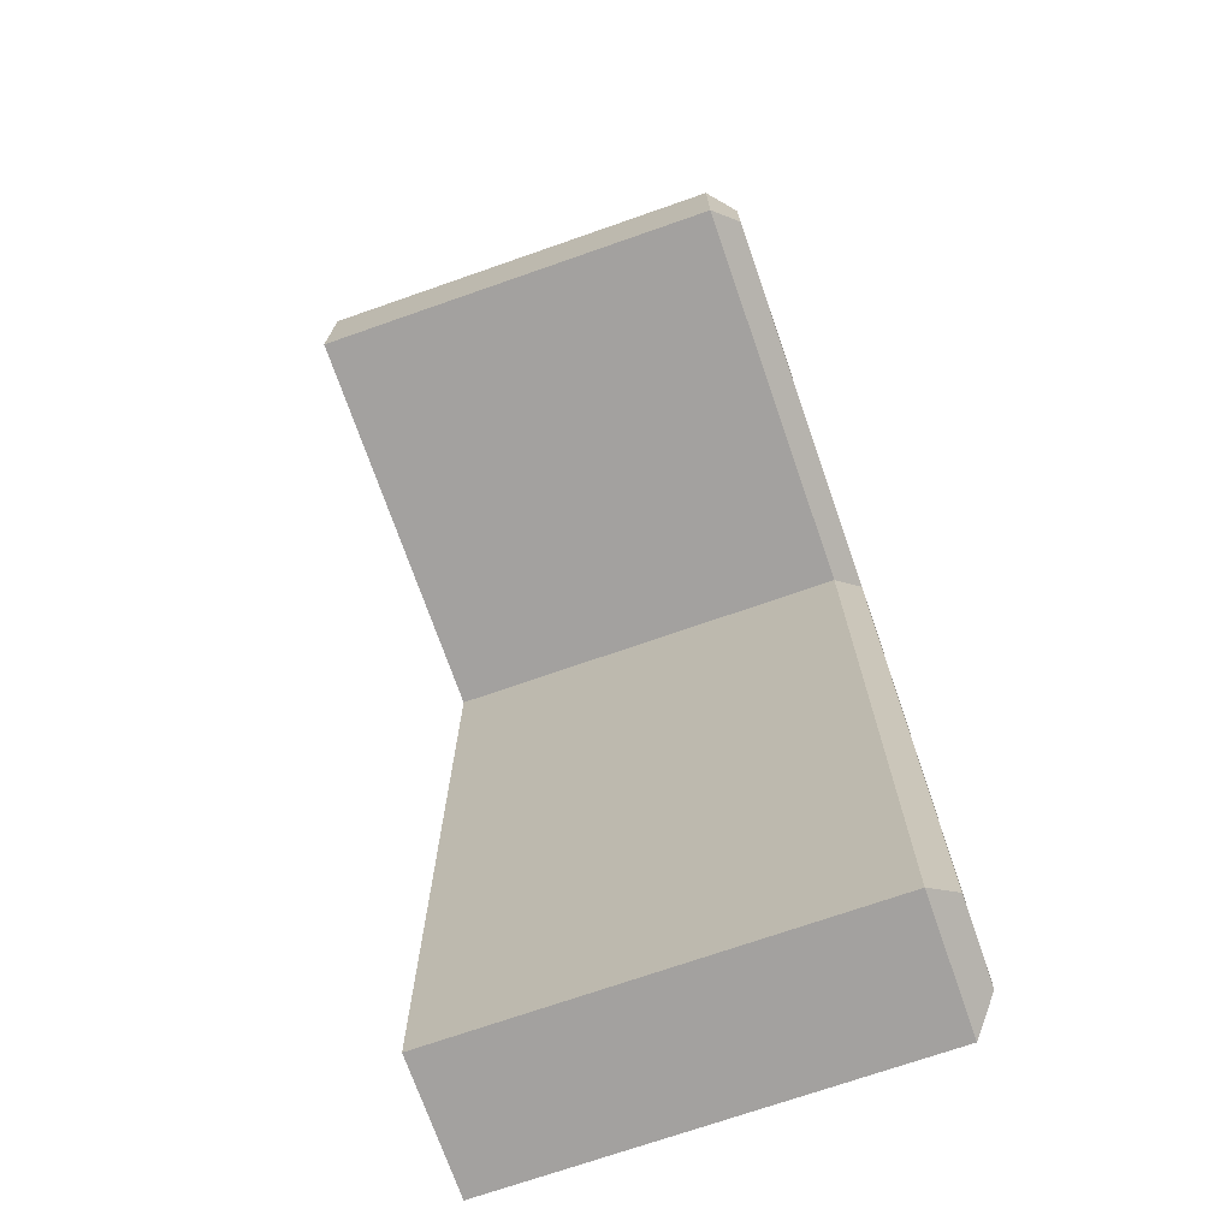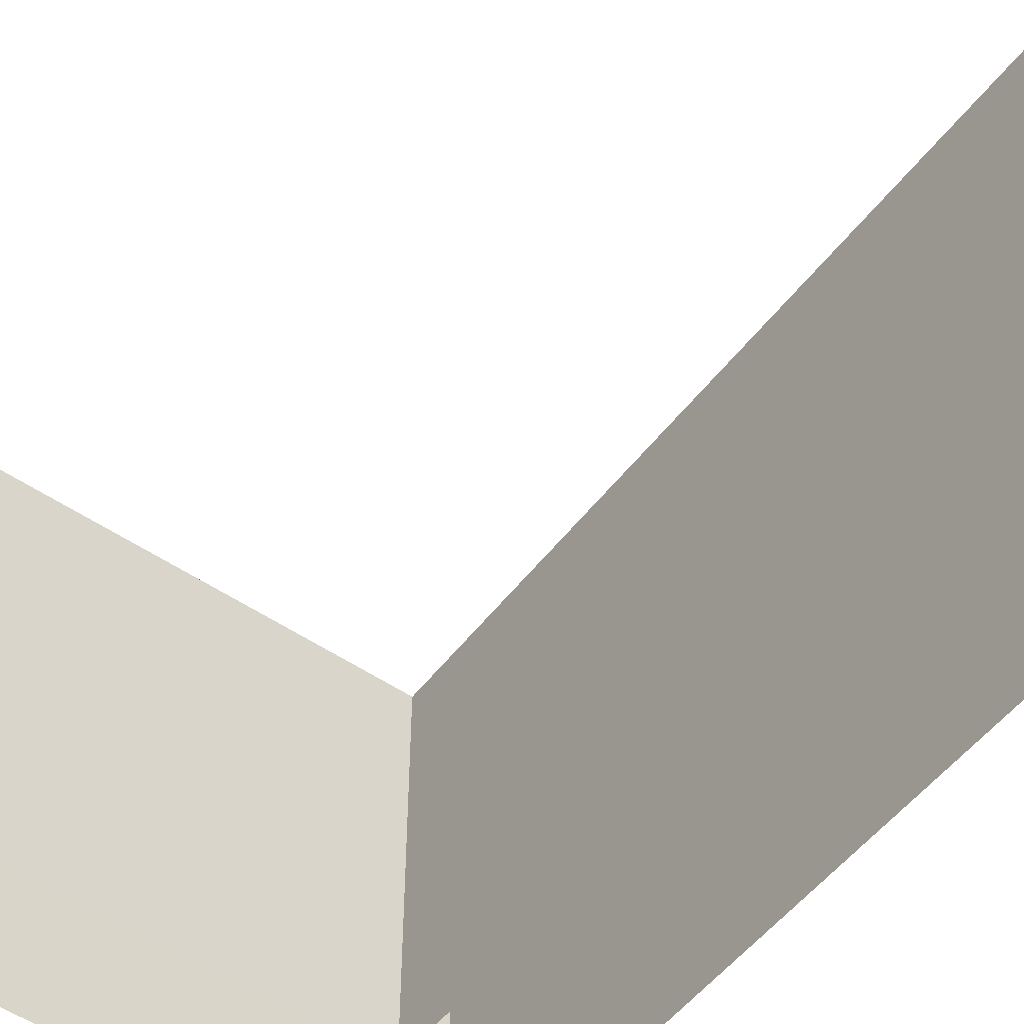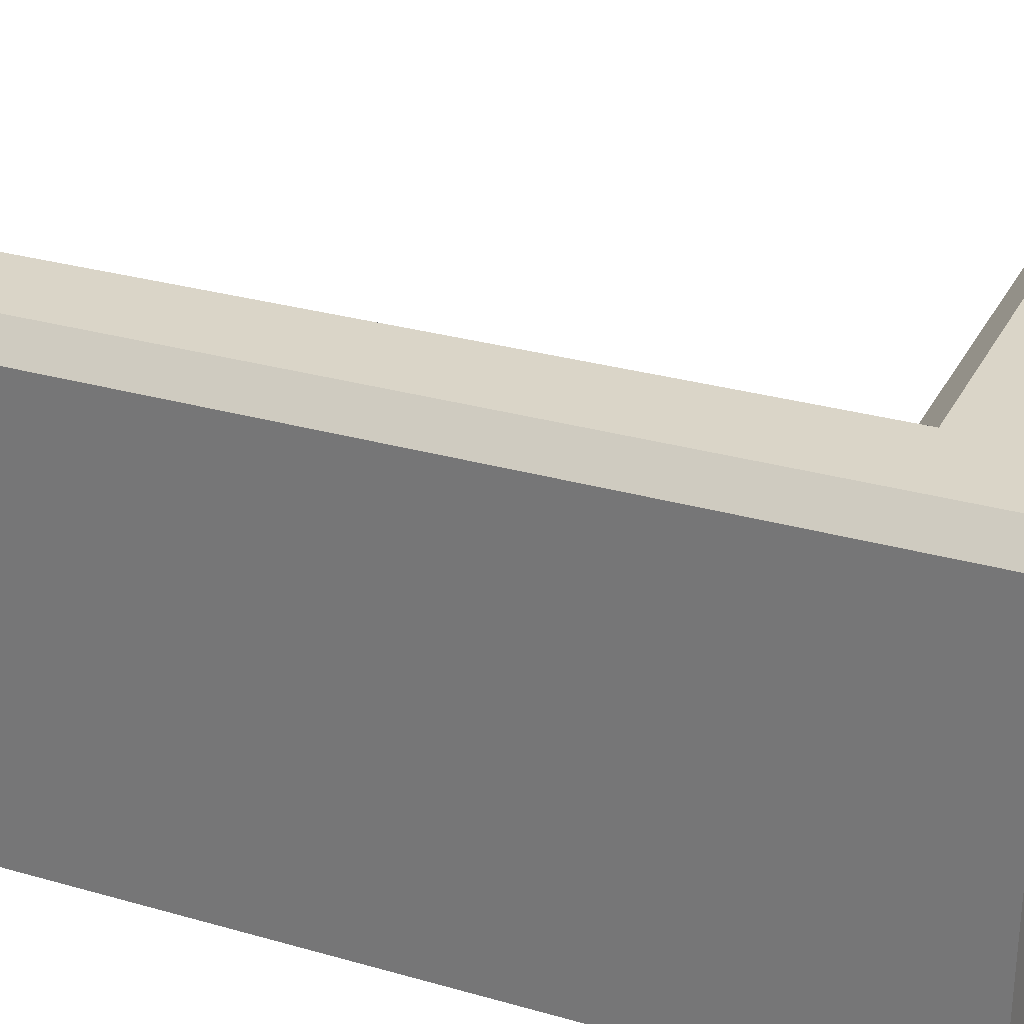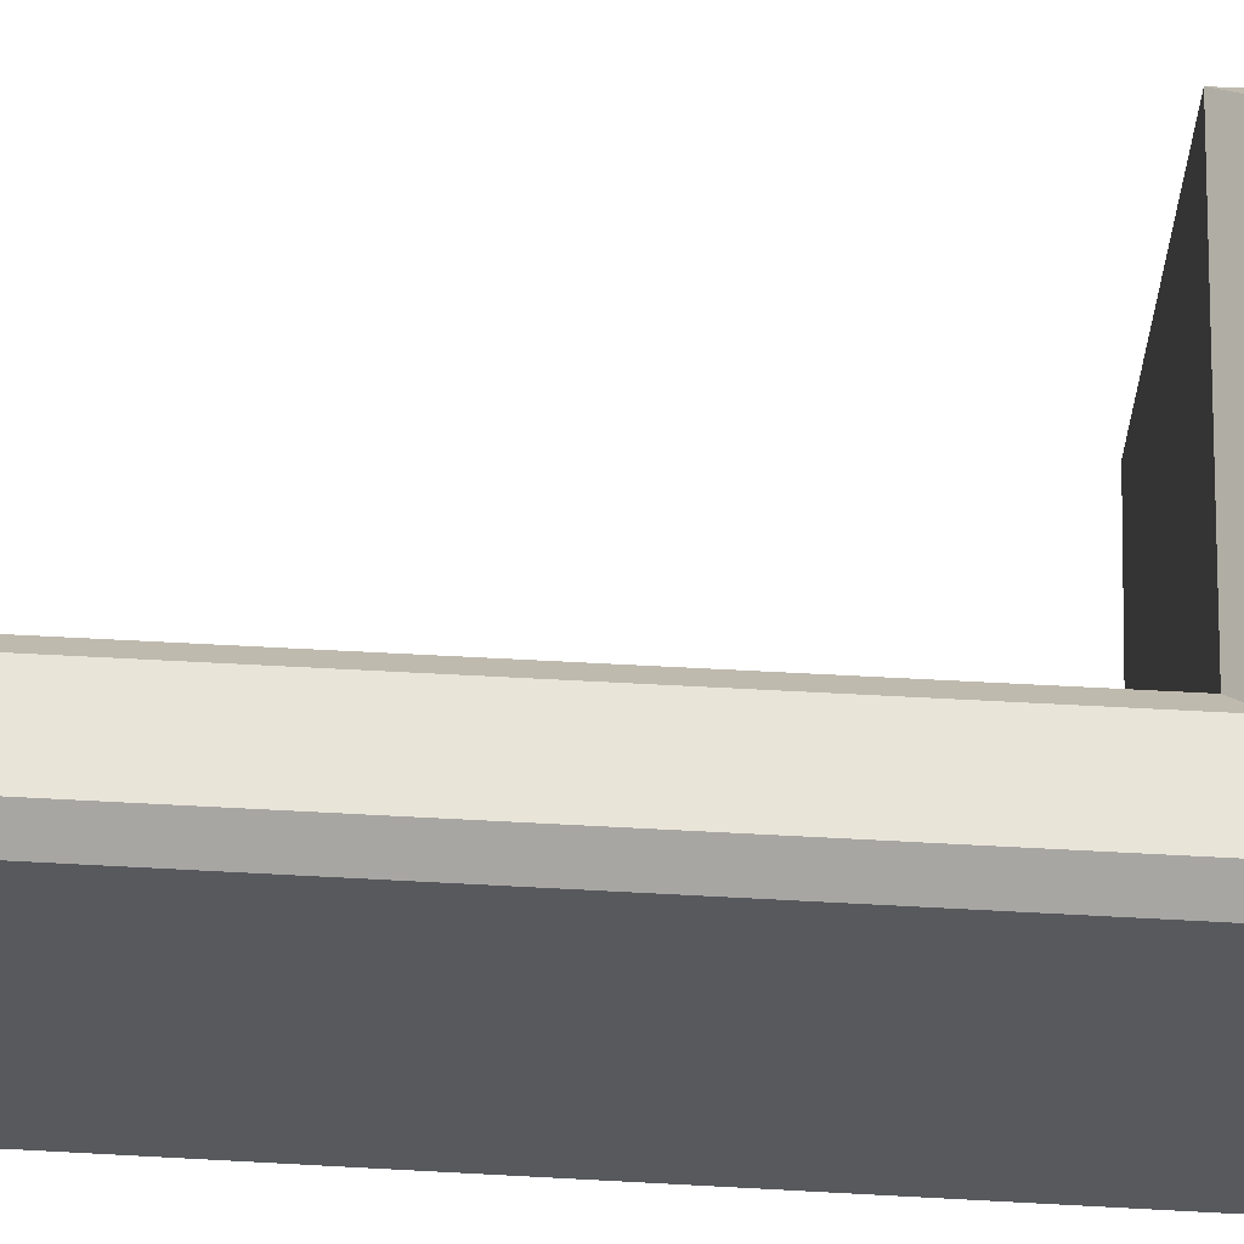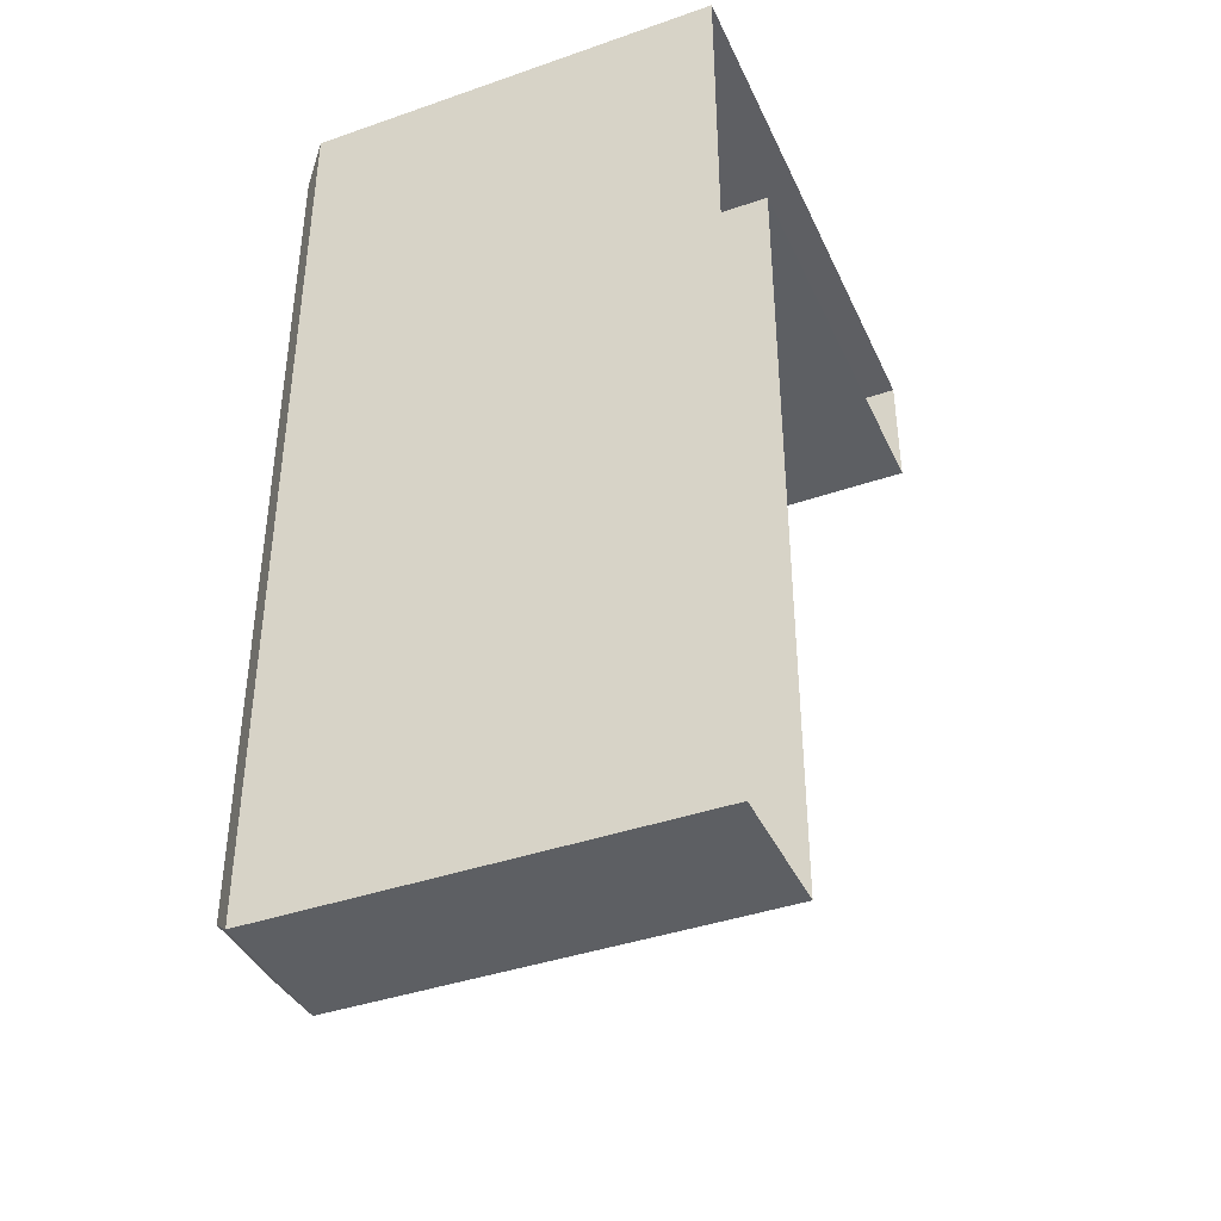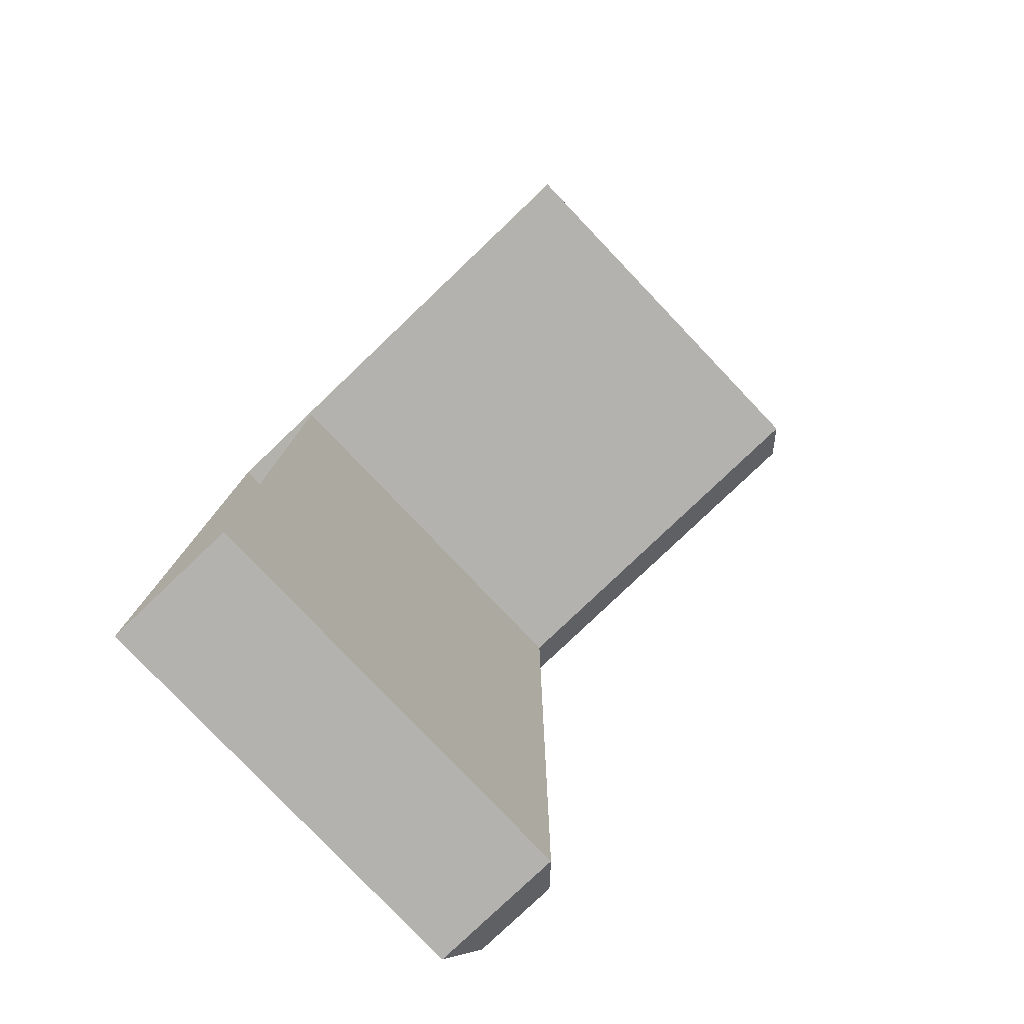
<metadata>
{"format":"obj","ext":"obj","renderer":"f3d","projection":"perspective","resolution":1024,"background":"white","views":[{"elev":-72.3,"azim":-70.8,"up":"+Y"},{"elev":-52.7,"azim":-36.4,"up":"+Z"},{"elev":29.1,"azim":113.1,"up":"+Z"},{"elev":60.3,"azim":93.2,"up":"+Z"},{"elev":-40.2,"azim":113.2,"up":"+Y"},{"elev":-79.8,"azim":-136.4,"up":"+Y"}]}
</metadata>
<code>
g default
v 0.068 -0.1142 -0.05486
v 0.03426 -0.1142 -0.05486
v 0.068 0.1142 -0.05486
v 0.03426 0.08223 -0.05486
v -0.068 0.08223 -0.05486
v -0.068 0.1134 -0.05486
v 0.06178 -0.1079 0.05486
v 0.068 -0.1142 0.04863
v 0.04049 -0.1079 0.05486
v 0.03426 -0.1142 0.04863
v 0.06178 0.1079 0.05486
v 0.068 0.1142 0.04863
v 0.03426 0.08223 0.04863
v 0.04049 0.08846 0.05486
v -0.068 0.08223 0.04863
v -0.06178 0.08846 0.05486
v -0.06178 0.1072 0.05486
v -0.068 0.1134 0.04863
g nr_seven
f 7 8 11
f 11 8 12
f 8 7 10
f 10 7 9
f 10 9 13
f 13 9 14
f 12 18 11
f 11 18 17
f 14 16 13
f 13 16 15
f 15 16 18
f 18 16 17
f 11 14 7
f 7 14 9
f 8 10 1
f 1 10 2
f 13 4 10
f 10 4 2
f 3 12 1
f 1 12 8
f 5 15 6
f 6 15 18
f 4 13 5
f 5 13 15
f 11 17 14
f 14 17 16
f 12 3 18
f 18 3 6

</code>
